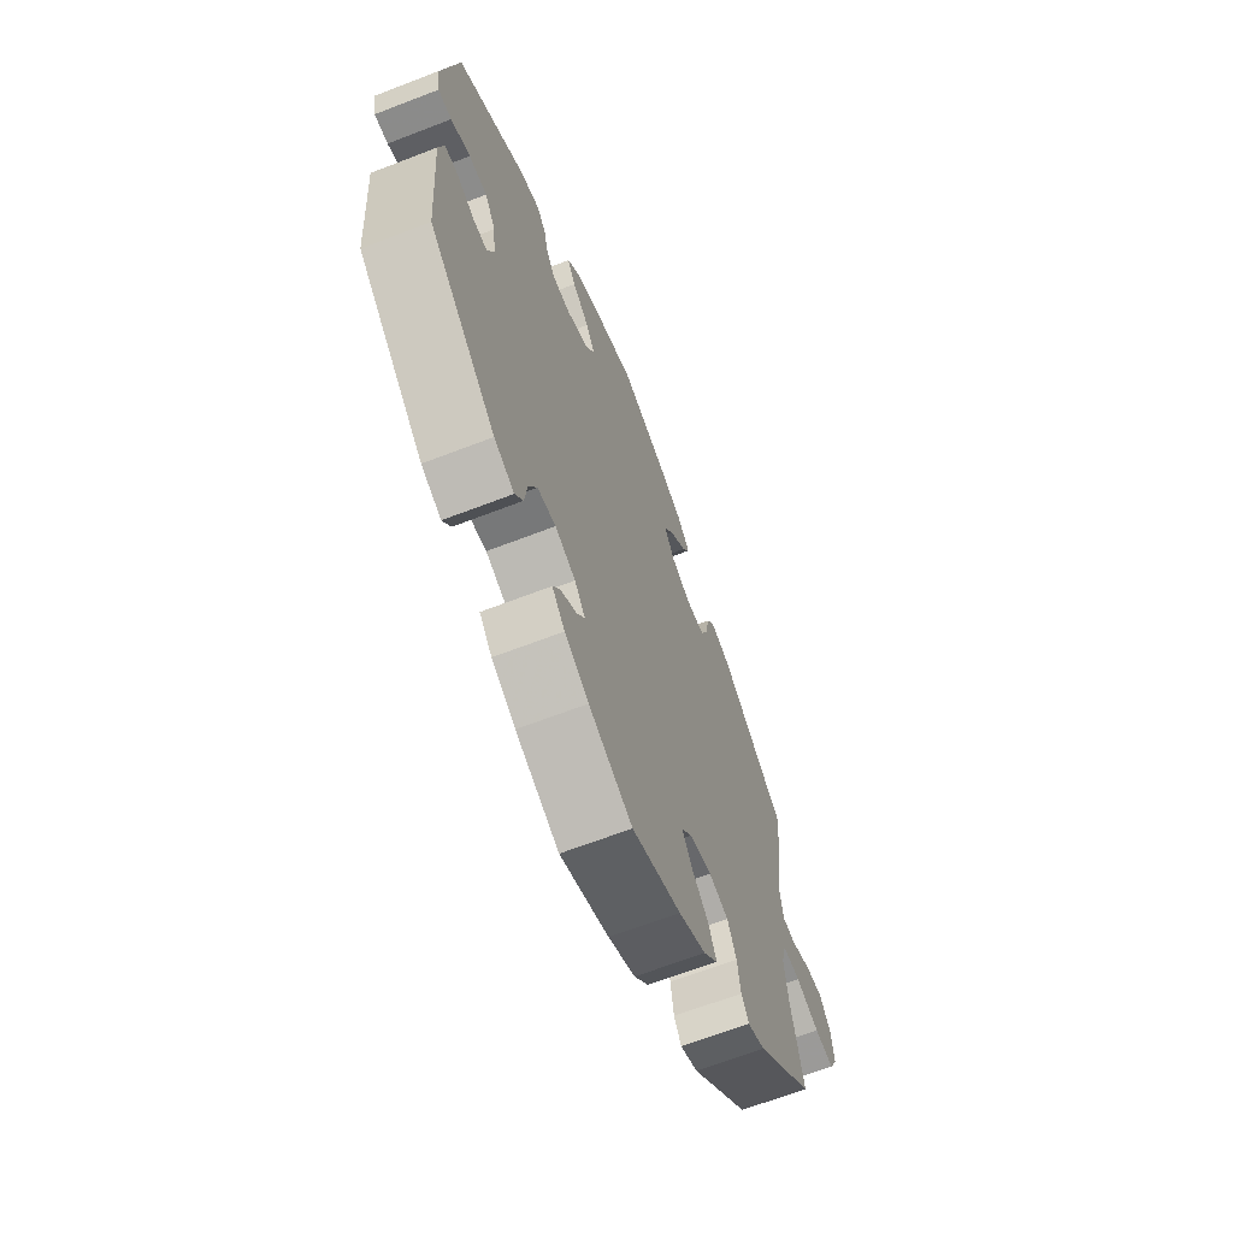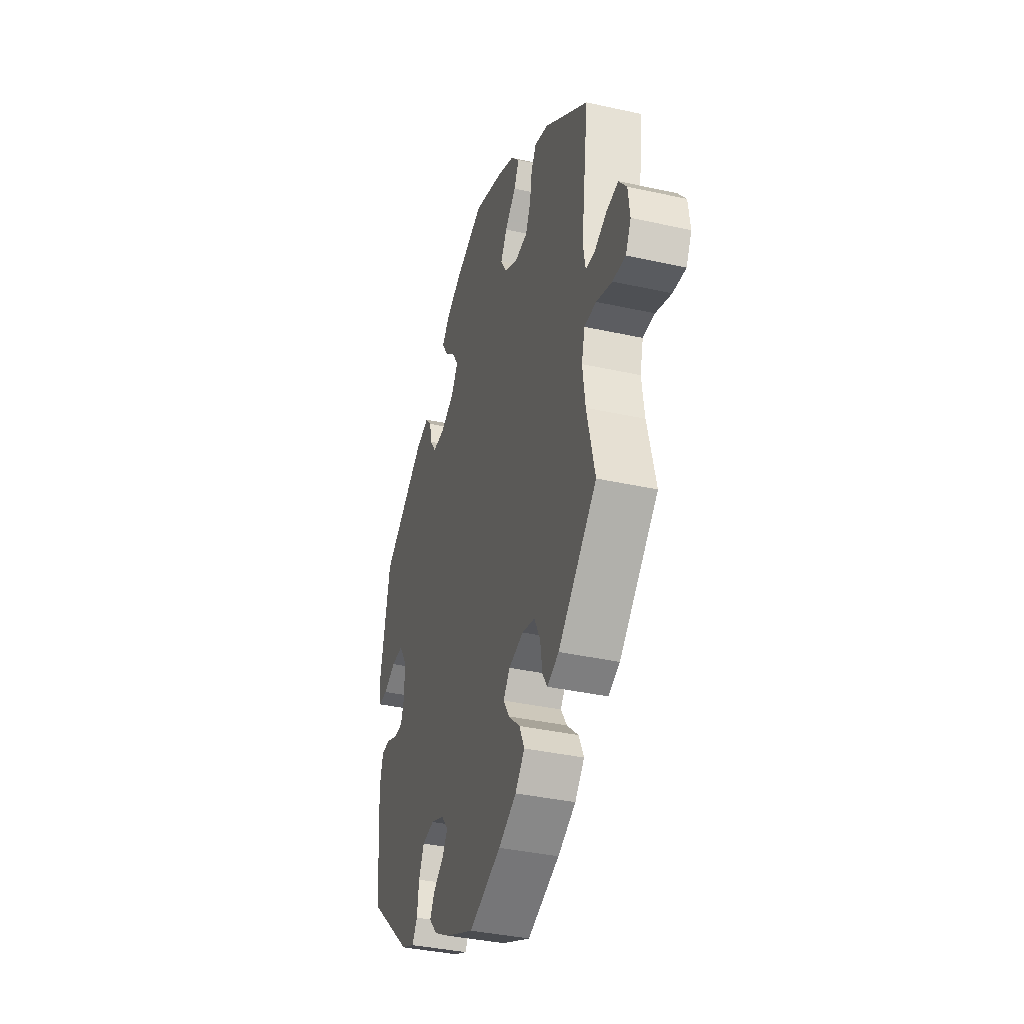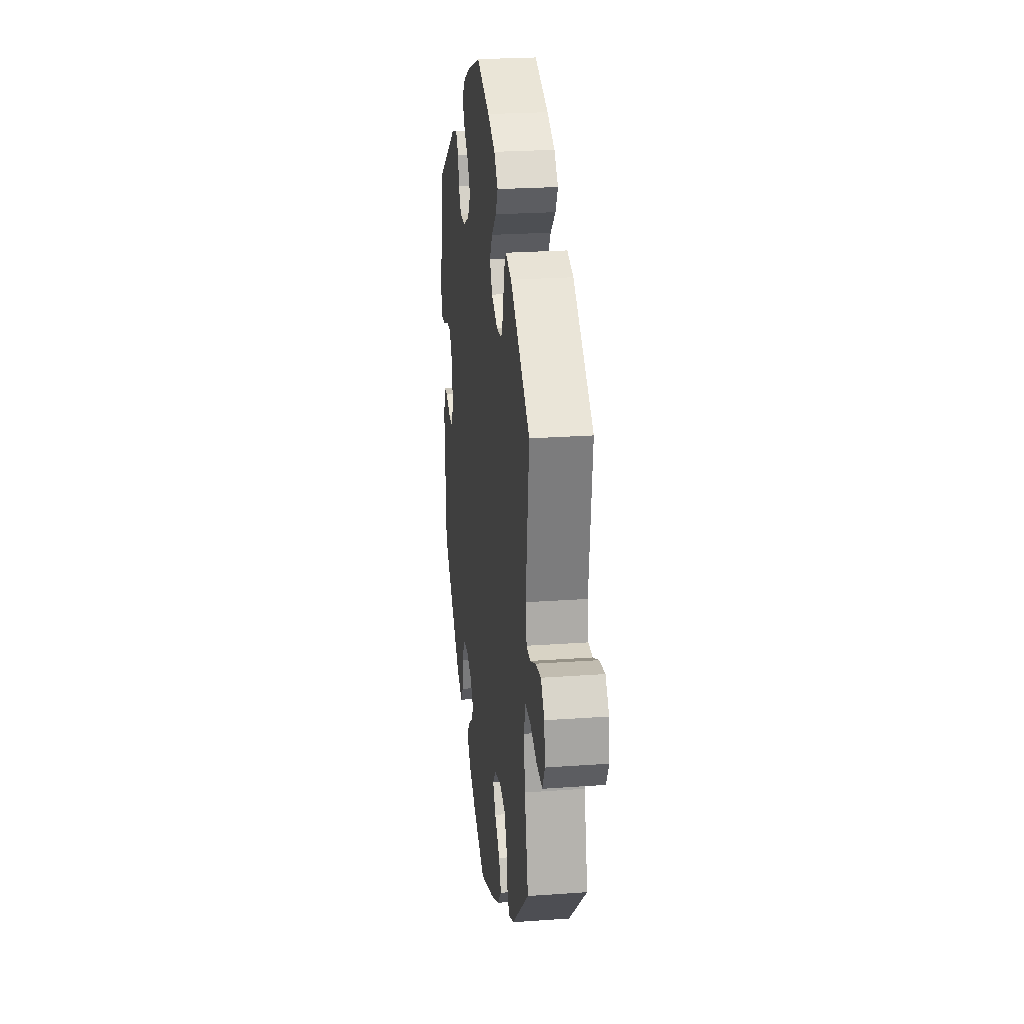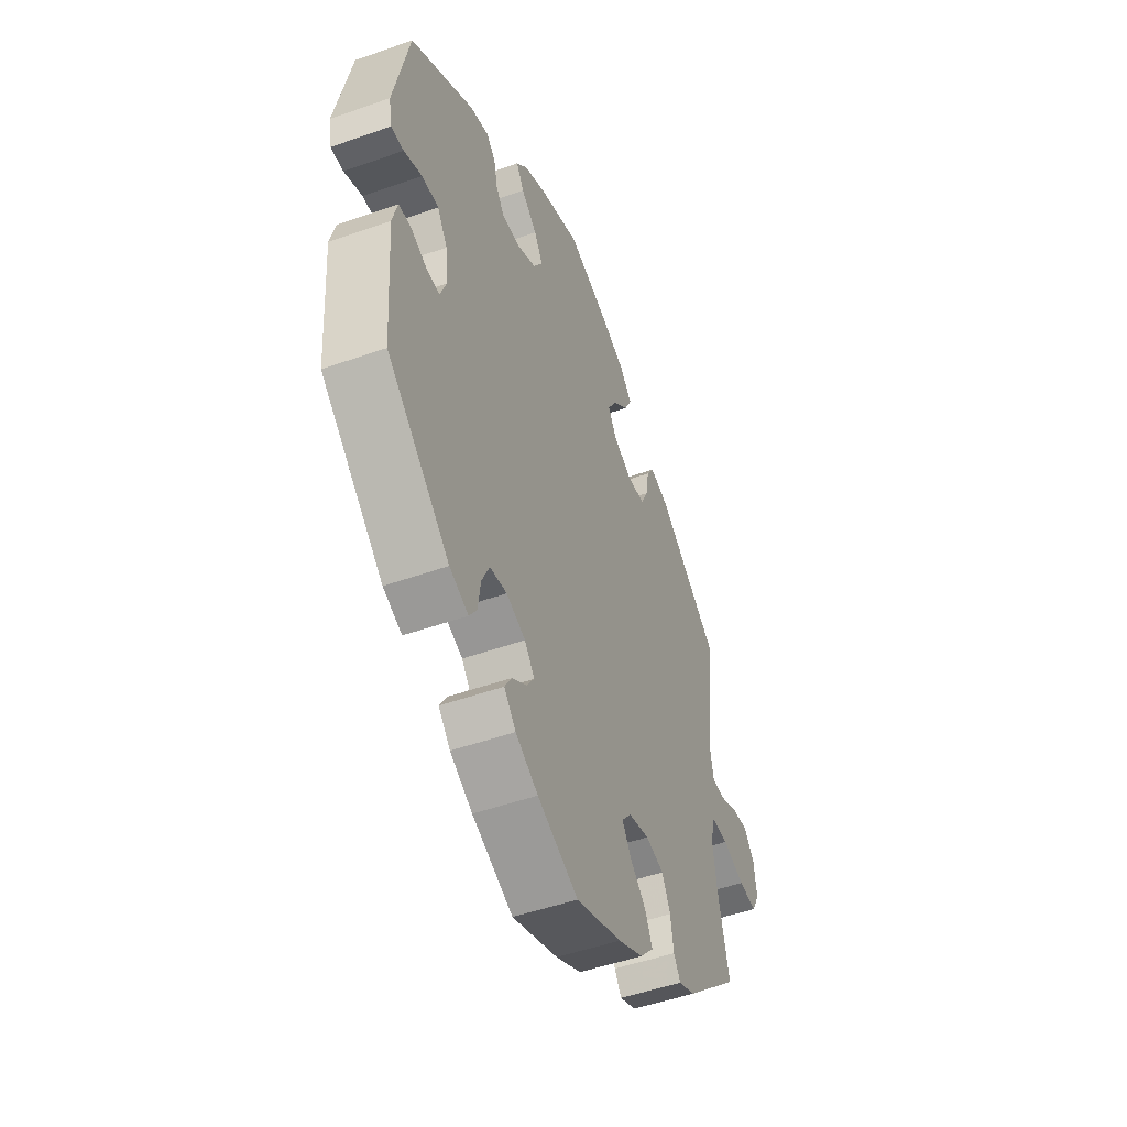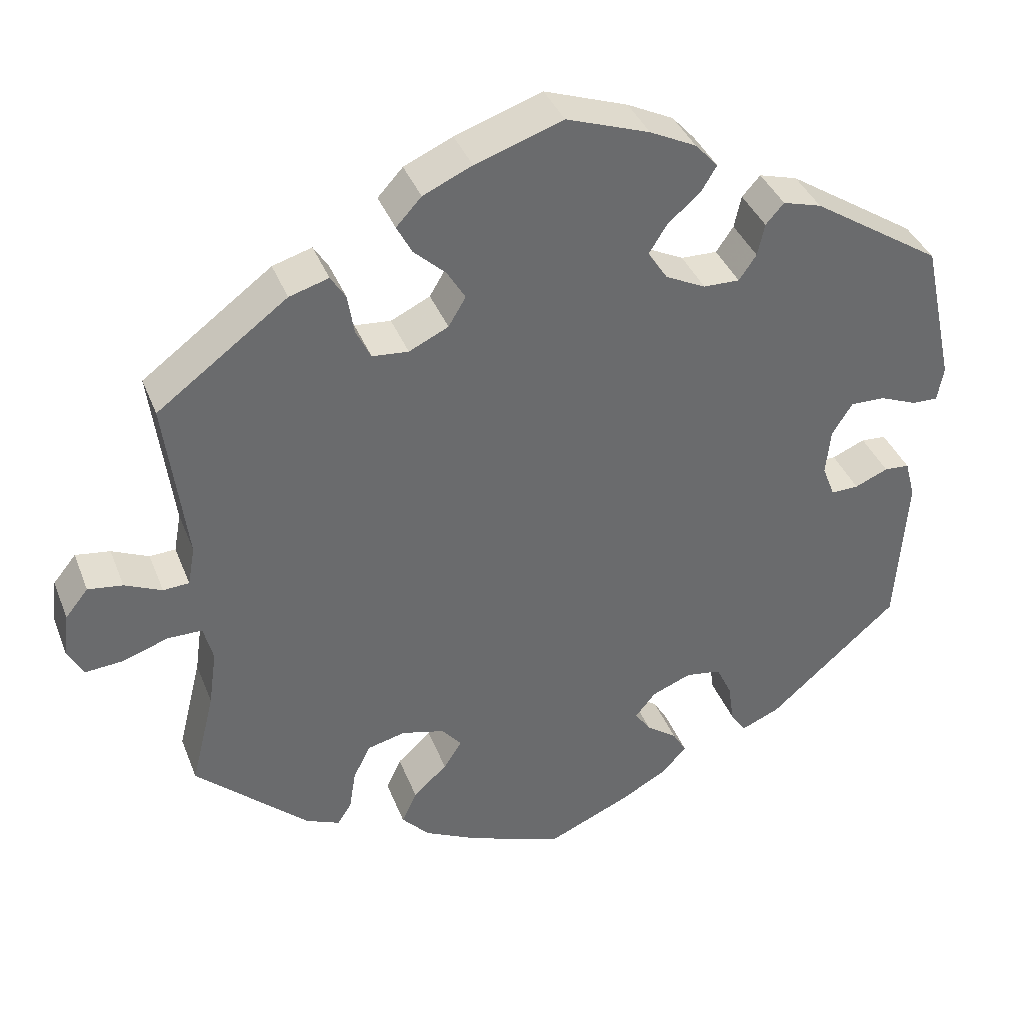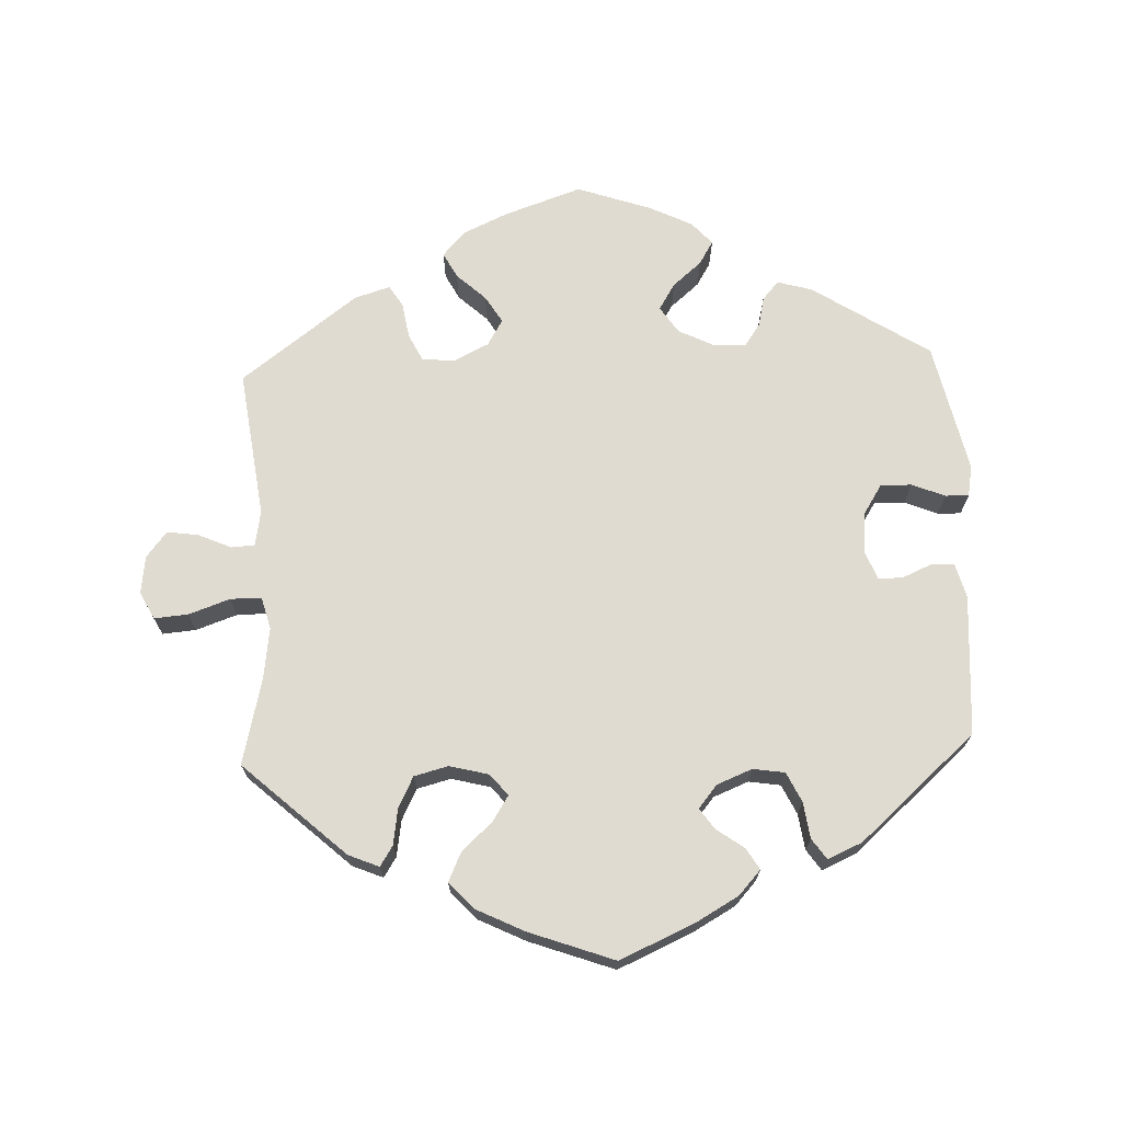
<metadata>
{"format":"obj","ext":"obj","renderer":"f3d","projection":"perspective","resolution":1024,"background":"white","views":[{"elev":-65.3,"azim":-68.7,"up":"+Z"},{"elev":-37.1,"azim":74.0,"up":"+Z"},{"elev":24.2,"azim":83.2,"up":"+Z"},{"elev":-49.0,"azim":-68.5,"up":"+Z"},{"elev":37.9,"azim":160.1,"up":"+Z"},{"elev":70.1,"azim":177.5,"up":"+Y"}]}
</metadata>
<code>
v 0.356 0.07 -0.42
v 0.313 0.07 -0.438
v 0.295 0.07 -0.41
v 0.287 0.07 -0.359
v 0.265 0.07 -0.315
v 0.217 0.07 -0.303
v 0.162 0.07 -0.317
v 0.137 0.07 -0.347
v 0.16 0.07 -0.383
v 0.203 0.07 -0.422
v 0.222 0.07 -0.463
v 0.187 0.07 -0.501
v 0.12 0.07 -0.534
v 0 0.07 -0.578
v -0.107 0.07 -0.531
v -0.166 0.07 -0.498
v -0.197 0.07 -0.464
v -0.179 0.07 -0.434
v -0.14 0.07 -0.406
v -0.12 0.07 -0.377
v -0.146 0.07 -0.345
v -0.196 0.07 -0.325
v -0.241 0.07 -0.332
v -0.261 0.07 -0.374
v -0.268 0.07 -0.425
v -0.288 0.07 -0.454
v -0.337 0.07 -0.433
v -0.501 0.07 -0.289
v -0.515 0.07 -0.091
v -0.502 0.07 -0.042
v -0.47 0.07 -0.04
v -0.428 0.07 -0.058
v -0.393 0.07 -0.059
v -0.377 0.07 -0.018
v -0.383 0.07 0.041
v -0.409 0.07 0.082
v -0.453 0.07 0.081
v -0.5 0.07 0.062
v -0.533 0.07 0.061
v -0.541 0.07 0.105
v -0.501 0.07 0.289
v -0.336 0.07 0.396
v -0.287 0.07 0.41
v -0.264 0.07 0.384
v -0.255 0.07 0.343
v -0.233 0.07 0.311
v -0.187 0.07 0.312
v -0.136 0.07 0.337
v -0.111 0.07 0.375
v -0.134 0.07 0.412
v -0.175 0.07 0.447
v -0.195 0.07 0.48
v -0.166 0.07 0.512
v -0.107 0.07 0.541
v -0.001 0.07 0.578
v 0.11 0.07 0.54
v 0.172 0.07 0.512
v 0.204 0.07 0.477
v 0.185 0.07 0.441
v 0.144 0.07 0.403
v 0.121 0.07 0.365
v 0.143 0.07 0.328
v 0.193 0.07 0.304
v 0.239 0.07 0.308
v 0.258 0.07 0.347
v 0.266 0.07 0.397
v 0.285 0.07 0.427
v 0.335 0.07 0.412
v 0.5 0.07 0.289
v 0.473 0.07 0.08
v 0.482 0.07 0.03
v 0.515 0.07 0.028
v 0.562 0.07 0.049
v 0.606 0.07 0.055
v 0.635 0.07 0.019
v 0.642 0.07 -0.035
v 0.622 0.07 -0.073
v 0.574 0.07 -0.069
v 0.516 0.07 -0.049
v 0.472 0.07 -0.049
v 0.46 0.07 -0.095
v 0.47 0.07 -0.167
v 0.5 0.07 -0.289
v 0.356 0 -0.42
v 0.313 0 -0.438
v 0.295 0 -0.41
v 0.287 0 -0.359
v 0.265 0 -0.315
v 0.217 0 -0.303
v 0.162 0 -0.317
v 0.137 0 -0.347
v 0.16 0 -0.383
v 0.203 0 -0.422
v 0.222 0 -0.463
v 0.187 0 -0.501
v 0.12 0 -0.534
v 0 0 -0.578
v -0.107 0 -0.531
v -0.166 0 -0.498
v -0.197 0 -0.464
v -0.179 0 -0.434
v -0.14 0 -0.406
v -0.12 0 -0.377
v -0.146 0 -0.345
v -0.196 0 -0.325
v -0.241 0 -0.332
v -0.261 0 -0.374
v -0.268 0 -0.425
v -0.288 0 -0.454
v -0.337 0 -0.433
v -0.501 0 -0.289
v -0.515 0 -0.091
v -0.502 0 -0.042
v -0.47 0 -0.04
v -0.428 0 -0.058
v -0.393 0 -0.059
v -0.377 0 -0.018
v -0.383 0 0.041
v -0.409 0 0.082
v -0.453 0 0.081
v -0.5 0 0.062
v -0.533 0 0.061
v -0.541 0 0.105
v -0.501 0 0.289
v -0.336 0 0.396
v -0.287 0 0.41
v -0.264 0 0.384
v -0.255 0 0.343
v -0.233 0 0.311
v -0.187 0 0.312
v -0.136 0 0.337
v -0.111 0 0.375
v -0.134 0 0.412
v -0.175 0 0.447
v -0.195 0 0.48
v -0.166 0 0.512
v -0.107 0 0.541
v -0.001 0 0.578
v 0.11 0 0.54
v 0.172 0 0.512
v 0.204 0 0.477
v 0.185 0 0.441
v 0.144 0 0.403
v 0.121 0 0.365
v 0.143 0 0.328
v 0.193 0 0.304
v 0.239 0 0.308
v 0.258 0 0.347
v 0.266 0 0.397
v 0.285 0 0.427
v 0.335 0 0.412
v 0.5 0 0.289
v 0.473 0 0.08
v 0.482 0 0.03
v 0.515 0 0.028
v 0.562 0 0.049
v 0.606 0 0.055
v 0.635 0 0.019
v 0.642 0 -0.035
v 0.622 0 -0.073
v 0.574 0 -0.069
v 0.516 0 -0.049
v 0.472 0 -0.049
v 0.46 0 -0.095
v 0.47 0 -0.167
v 0.5 0 -0.289
f 82 83 1 2
f 81 82 2 3
f 80 81 3 4
f 76 77 78 79
f 76 79 80
f 75 76 80
f 72 73 74 75
f 71 72 75 80
f 70 71 80 4
f 65 66 67 68
f 64 65 68 69
f 63 64 69 70
f 57 58 59 60
f 57 60 61
f 56 57 61
f 55 56 61
f 54 55 61
f 53 54 61 62
f 50 51 52 53
f 49 50 53 62
f 42 43 44 45
f 42 45 46
f 41 42 46
f 40 41 46 47
f 37 38 39 40
f 36 37 40 47
f 29 30 31 32
f 29 32 33
f 28 29 33
f 27 28 33
f 24 25 26 27
f 23 24 27 33
f 22 23 33 34
f 16 17 18 19
f 16 19 20
f 15 16 20
f 14 15 20
f 13 14 20
f 12 13 20 21
f 9 10 11 12
f 8 9 12 21
f 63 70 4 5
f 48 49 62 63
f 48 63 5 6
f 35 36 47 48
f 35 48 6 7
f 21 22 34 35
f 7 8 21 35
f 85 84 166 165
f 86 85 165 164
f 87 86 164 163
f 162 161 160 159
f 163 162 159
f 163 159 158
f 158 157 156 155
f 163 158 155 154
f 87 163 154 153
f 151 150 149 148
f 152 151 148 147
f 153 152 147 146
f 143 142 141 140
f 144 143 140
f 144 140 139
f 144 139 138
f 144 138 137
f 145 144 137 136
f 136 135 134 133
f 145 136 133 132
f 128 127 126 125
f 129 128 125
f 129 125 124
f 130 129 124 123
f 123 122 121 120
f 130 123 120 119
f 115 114 113 112
f 116 115 112
f 116 112 111
f 116 111 110
f 110 109 108 107
f 116 110 107 106
f 117 116 106 105
f 102 101 100 99
f 103 102 99
f 103 99 98
f 103 98 97
f 103 97 96
f 104 103 96 95
f 95 94 93 92
f 104 95 92 91
f 88 87 153 146
f 146 145 132 131
f 89 88 146 131
f 131 130 119 118
f 90 89 131 118
f 118 117 105 104
f 118 104 91 90
f 1 84 85 2
f 2 85 86 3
f 3 86 87 4
f 4 87 88 5
f 5 88 89 6
f 6 89 90 7
f 7 90 91 8
f 8 91 92 9
f 9 92 93 10
f 10 93 94 11
f 11 94 95 12
f 12 95 96 13
f 13 96 97 14
f 14 97 98 15
f 15 98 99 16
f 16 99 100 17
f 17 100 101 18
f 18 101 102 19
f 19 102 103 20
f 20 103 104 21
f 21 104 105 22
f 22 105 106 23
f 23 106 107 24
f 24 107 108 25
f 25 108 109 26
f 26 109 110 27
f 27 110 111 28
f 28 111 112 29
f 29 112 113 30
f 30 113 114 31
f 31 114 115 32
f 32 115 116 33
f 33 116 117 34
f 34 117 118 35
f 35 118 119 36
f 36 119 120 37
f 37 120 121 38
f 38 121 122 39
f 39 122 123 40
f 40 123 124 41
f 41 124 125 42
f 42 125 126 43
f 43 126 127 44
f 44 127 128 45
f 45 128 129 46
f 46 129 130 47
f 47 130 131 48
f 48 131 132 49
f 49 132 133 50
f 50 133 134 51
f 51 134 135 52
f 52 135 136 53
f 53 136 137 54
f 54 137 138 55
f 55 138 139 56
f 56 139 140 57
f 57 140 141 58
f 58 141 142 59
f 59 142 143 60
f 60 143 144 61
f 61 144 145 62
f 62 145 146 63
f 63 146 147 64
f 64 147 148 65
f 65 148 149 66
f 66 149 150 67
f 67 150 151 68
f 68 151 152 69
f 69 152 153 70
f 70 153 154 71
f 71 154 155 72
f 72 155 156 73
f 73 156 157 74
f 74 157 158 75
f 75 158 159 76
f 76 159 160 77
f 77 160 161 78
f 78 161 162 79
f 79 162 163 80
f 80 163 164 81
f 81 164 165 82
f 82 165 166 83
f 83 166 84 1

</code>
